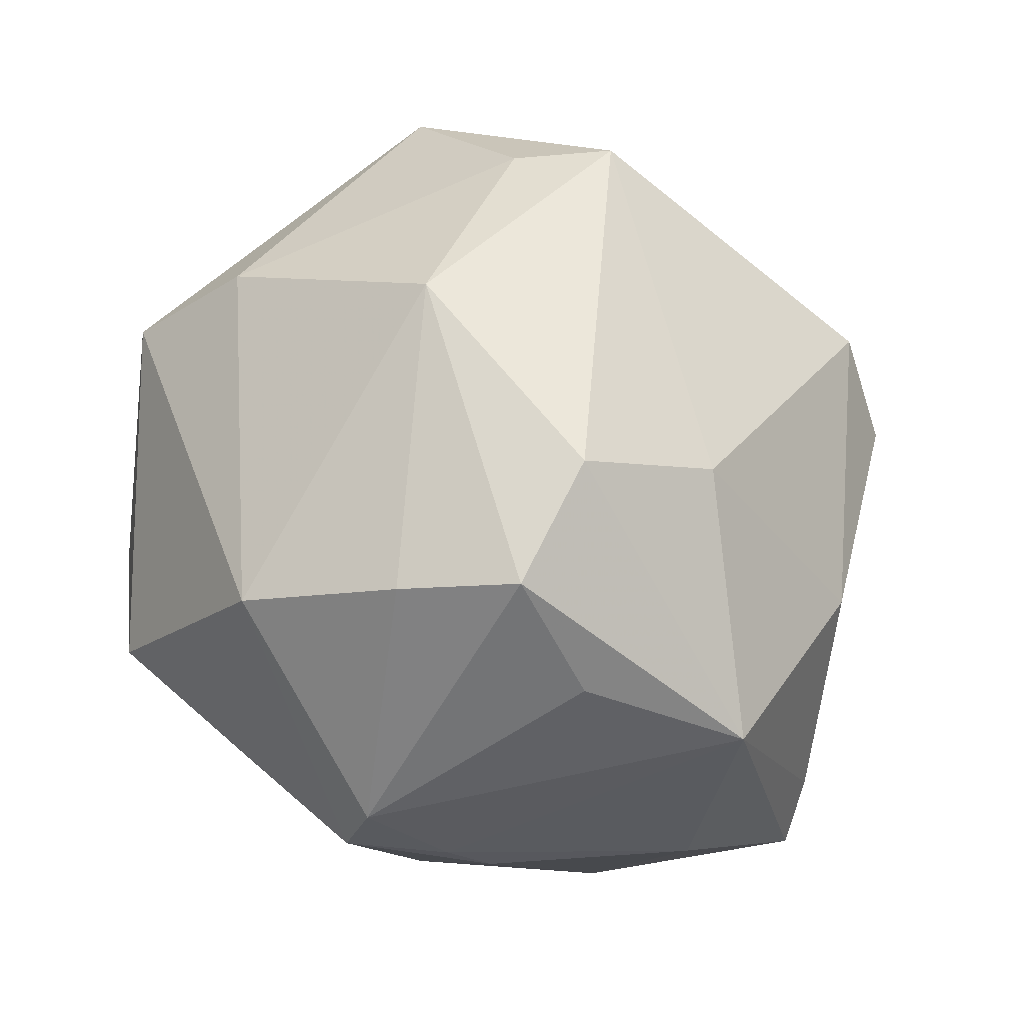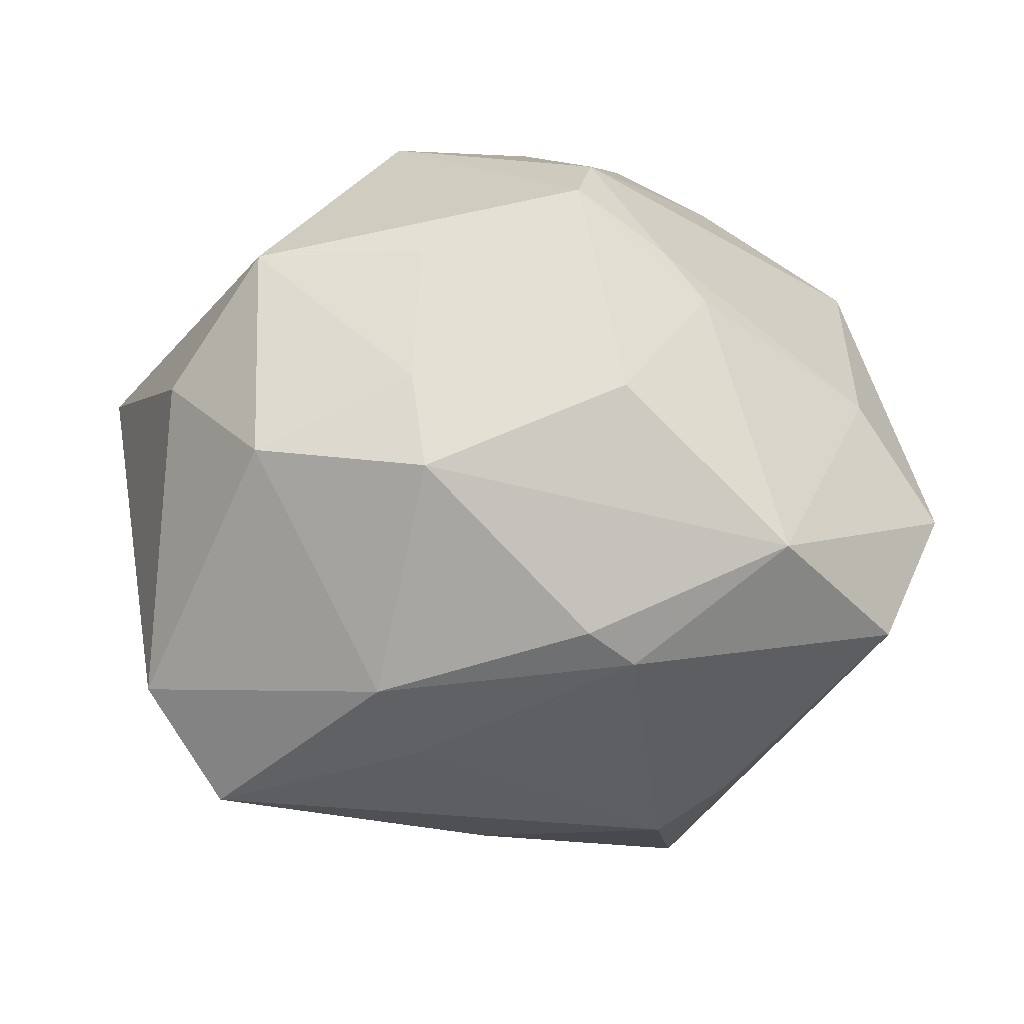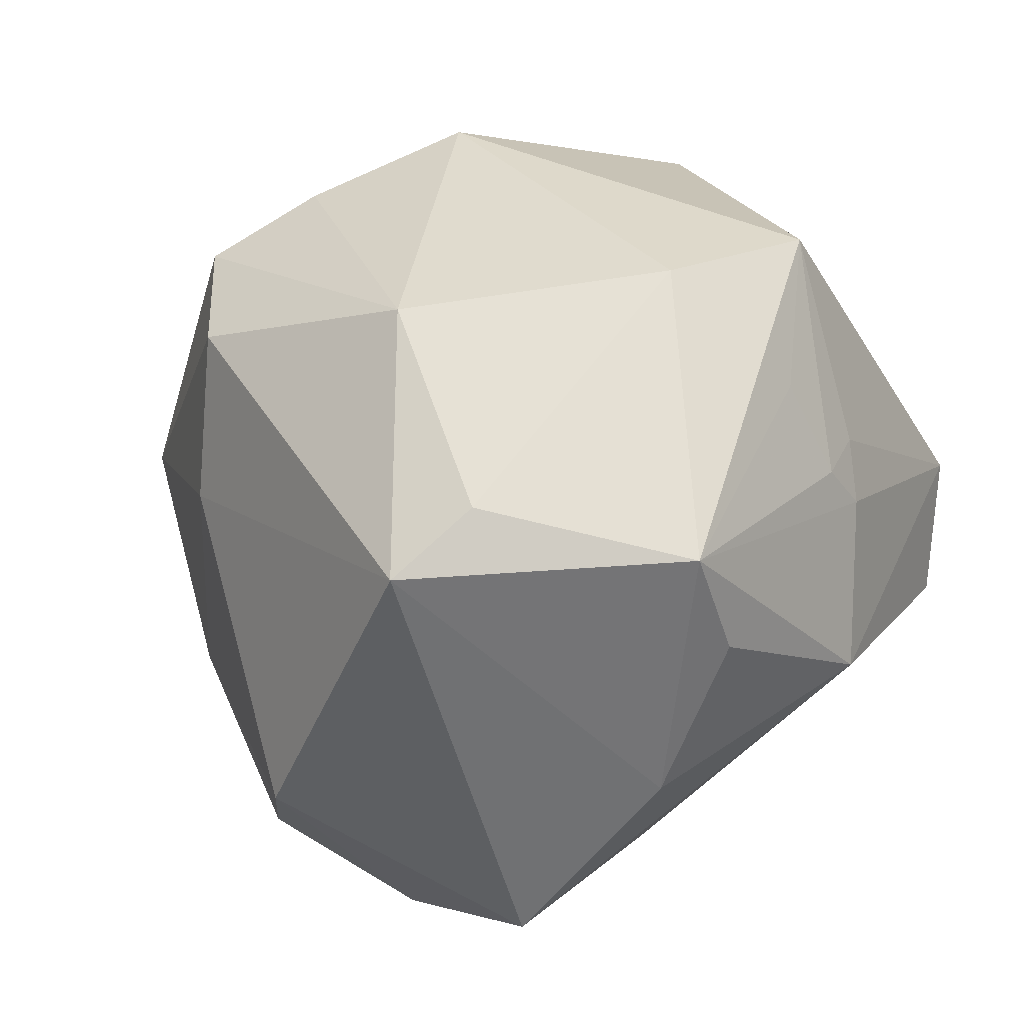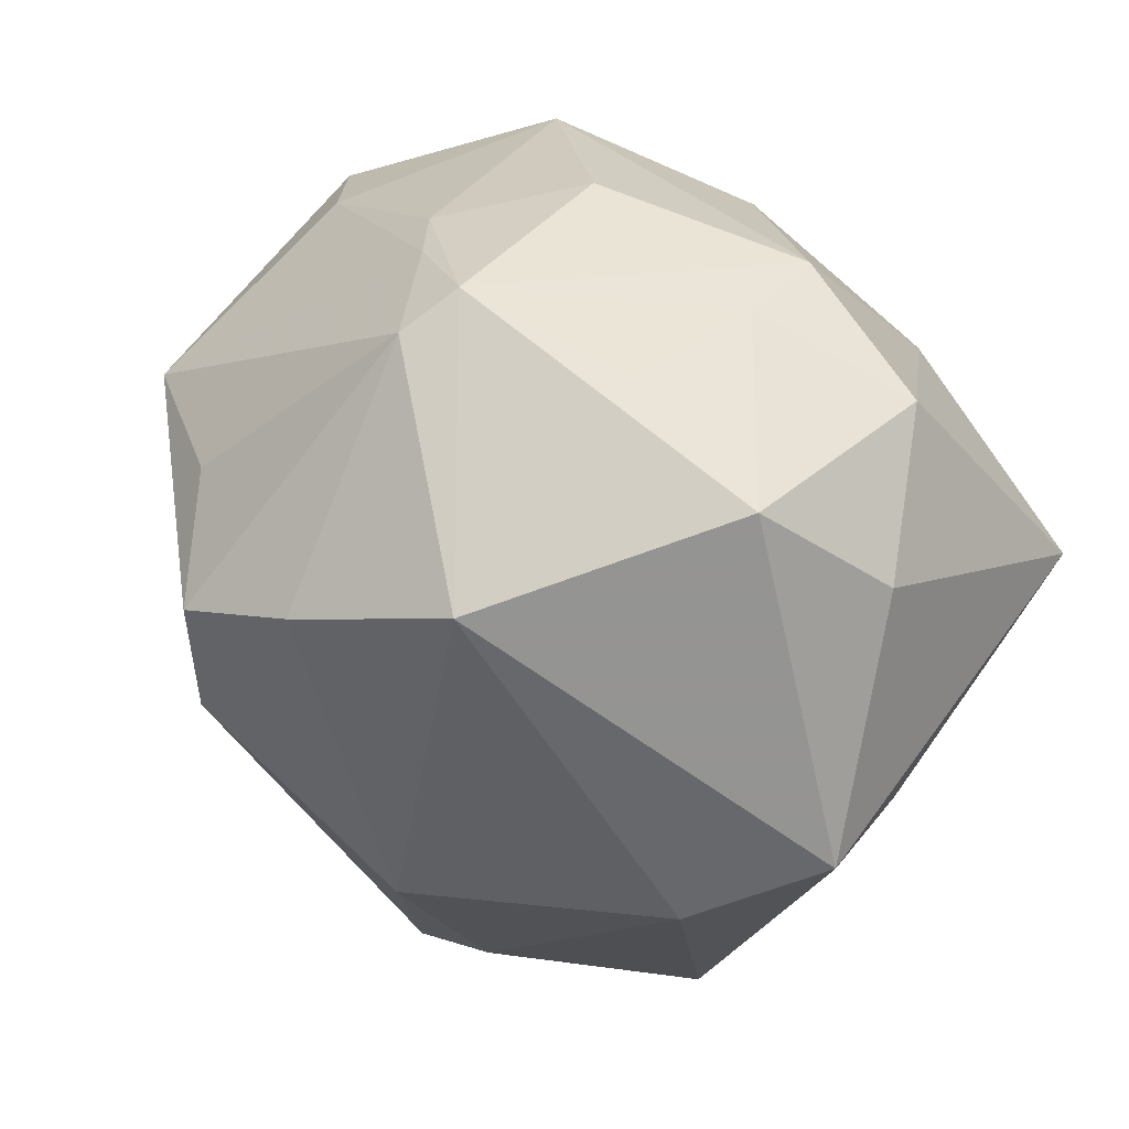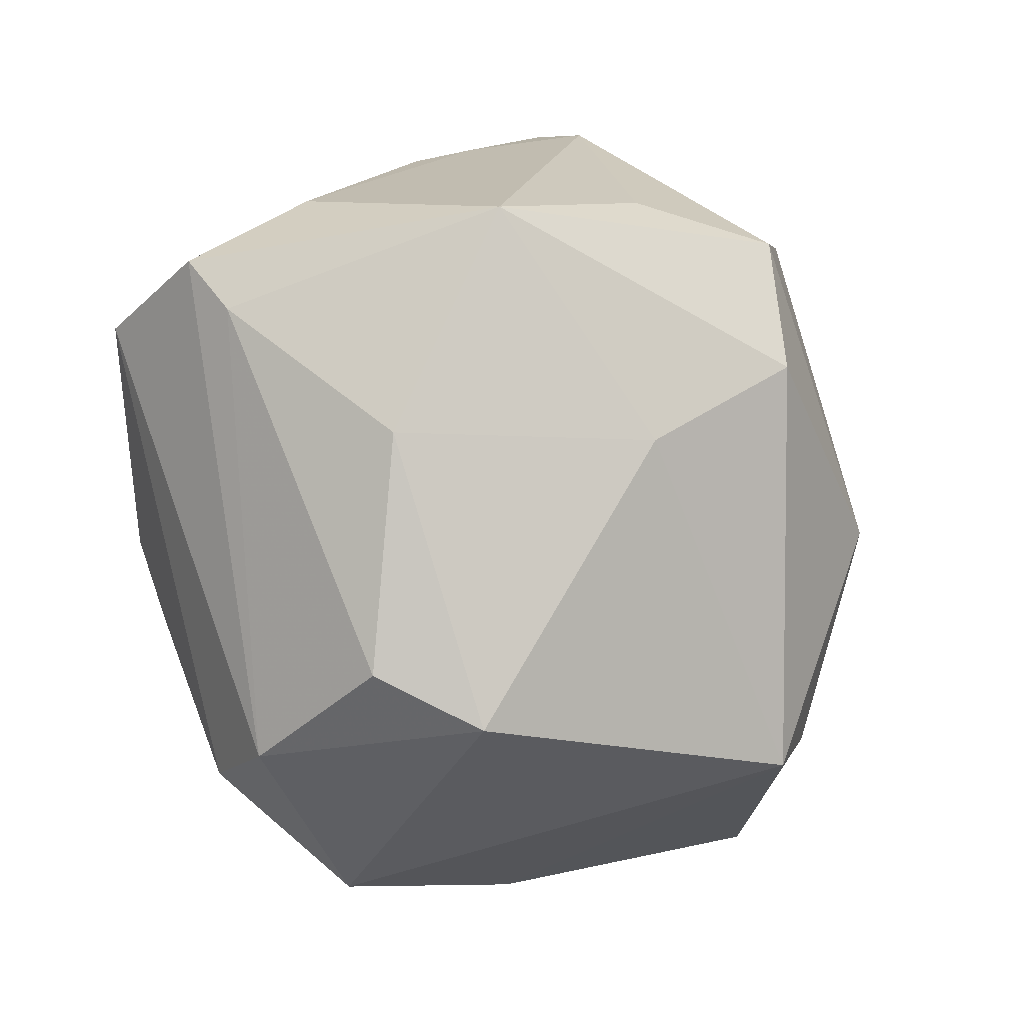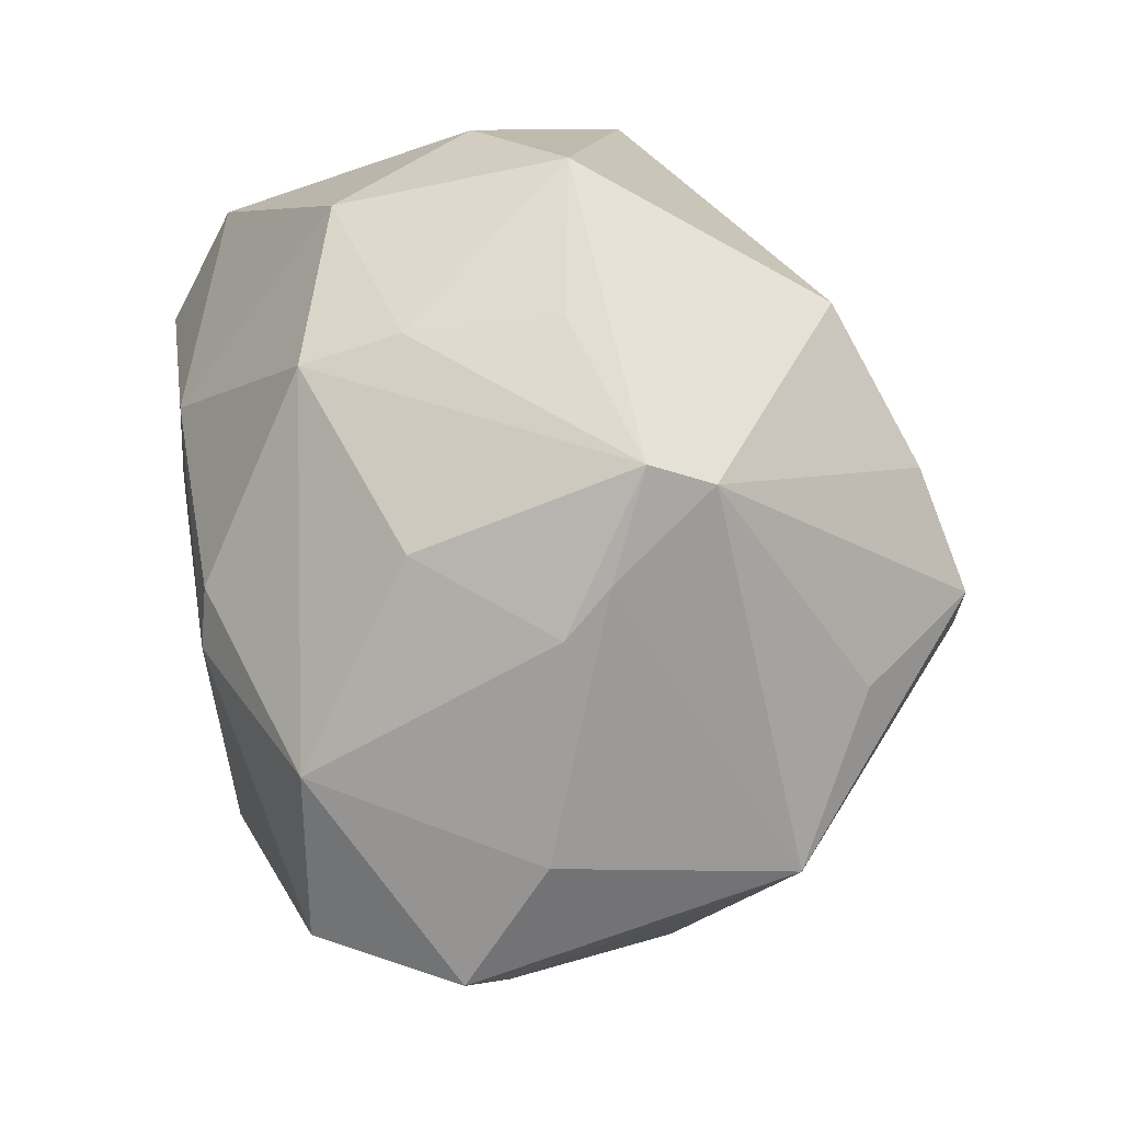
<metadata>
{"format":"obj","ext":"obj","renderer":"f3d","projection":"perspective","resolution":1024,"background":"white","views":[{"elev":69.4,"azim":-148.2,"up":"+Z"},{"elev":-40.0,"azim":179.2,"up":"+Z"},{"elev":-41.0,"azim":37.9,"up":"+Y"},{"elev":54.7,"azim":45.4,"up":"+Y"},{"elev":-23.3,"azim":-60.5,"up":"+Y"},{"elev":71.5,"azim":-94.5,"up":"+Y"}]}
</metadata>
<code>
v 0.01167 0.005643 -0.04407
v -0.002588 0.0278 0.04386
v 0.01884 -0.03404 0.03525
v -0.01574 0.02083 -0.04095
v 0.04327 0.03124 -0.005193
v -0.002017 -0.03846 -0.02788
v 0.01189 0.04445 -0.01468
v -0.04622 0.0263 -0.002703
v 0.03278 -0.04143 0.00243
v 0.01587 0.01734 -0.04282
v -0.008683 0.05199 0.01073
v 0.03198 0.04464 0.005572
v -0.03003 -0.04367 0.0147
v 0.04781 -0.009457 -0.006139
v -0.05494 0.008027 -0.008073
v 0.04631 -0.01639 -0.003122
v 0.01501 -0.04913 -0.007626
v -0.0326 -0.04268 -0.01633
v -0.0476 -0.01062 0.01212
v -0.01437 0.003394 0.04962
v 0.01507 0.03687 0.03464
v -0.02902 -0.007342 -0.0401
v -0.05662 0.01537 -0.01323
v -0.03459 0.03028 -0.02956
v -0.02763 0.02452 0.03546
v -0.01289 -0.05489 -0.01534
v 0.03827 -0.03998 0.01663
v 0.01009 0.04147 -0.02667
v -0.01592 0.02061 0.04857
v -0.04679 0.01692 0.02627
v 0.002503 -0.02151 -0.03877
v 0.04554 0.009081 -0.03675
v 0.01568 -0.007723 0.04646
v 0.01115 0.04784 0.003553
v -0.0143 0.04433 -0.01577
v -0.02491 0.04252 0.0005766
v 0.04828 -0.01145 0.008765
v 0.031 0.03865 -0.02198
v -0.01993 0.04527 0.006181
v -0.02072 -0.01507 -0.04175
v -0.04901 0.01365 -0.0305
v 0.03661 -0.003127 -0.04536
v 0.008005 -0.04095 0.03709
v -0.02648 -0.008752 0.03679
v -0.02426 -0.0407 -0.02848
v 0.04535 -0.0156 -0.01073
v 0.04346 -0.002771 0.02725
v 0.05464 0.006695 0.01395
v -0.0105 0.04903 0.01833
v 0.03544 -0.03011 -0.02275
v -0.01 0.02567 -0.03985
v -0.03913 -0.03769 0.004525
f 18 26 13
f 45 26 18
f 22 4 40
f 40 45 22
f 12 11 21
f 21 33 47
f 48 47 27
f 12 21 48
f 48 21 47
f 24 23 8
f 23 30 8
f 35 28 24
f 35 11 28
f 28 11 7
f 26 50 17
f 27 50 46
f 42 40 1
f 40 4 1
f 42 1 10
f 10 1 4
f 24 28 51
f 51 4 24
f 28 10 51
f 51 10 4
f 26 45 6
f 42 50 6
f 6 50 26
f 31 40 42
f 31 45 40
f 42 6 31
f 31 6 45
f 41 45 18
f 41 22 45
f 18 23 41
f 41 23 24
f 24 4 41
f 4 22 41
f 38 7 12
f 28 7 38
f 38 10 28
f 43 13 26
f 43 17 27
f 26 17 43
f 49 21 11
f 37 48 27
f 12 48 5
f 5 38 12
f 34 11 12
f 12 7 34
f 34 7 11
f 9 50 27
f 27 17 9
f 9 17 50
f 15 23 18
f 15 30 23
f 15 19 30
f 18 13 52
f 13 19 52
f 52 15 18
f 19 15 52
f 44 19 13
f 30 19 44
f 13 43 44
f 3 43 27
f 33 43 3
f 27 47 3
f 47 33 3
f 2 49 29
f 21 49 2
f 29 33 2
f 33 21 2
f 25 30 29
f 29 49 25
f 25 49 30
f 24 8 36
f 36 35 24
f 11 35 36
f 39 8 30
f 30 49 39
f 39 36 8
f 39 49 11
f 11 36 39
f 16 46 14
f 14 48 16
f 48 37 16
f 27 46 16
f 16 37 27
f 32 5 48
f 32 48 14
f 38 5 32
f 14 46 32
f 42 10 32
f 10 38 32
f 32 50 42
f 32 46 50
f 20 44 43
f 20 33 29
f 20 43 33
f 29 30 20
f 30 44 20

</code>
